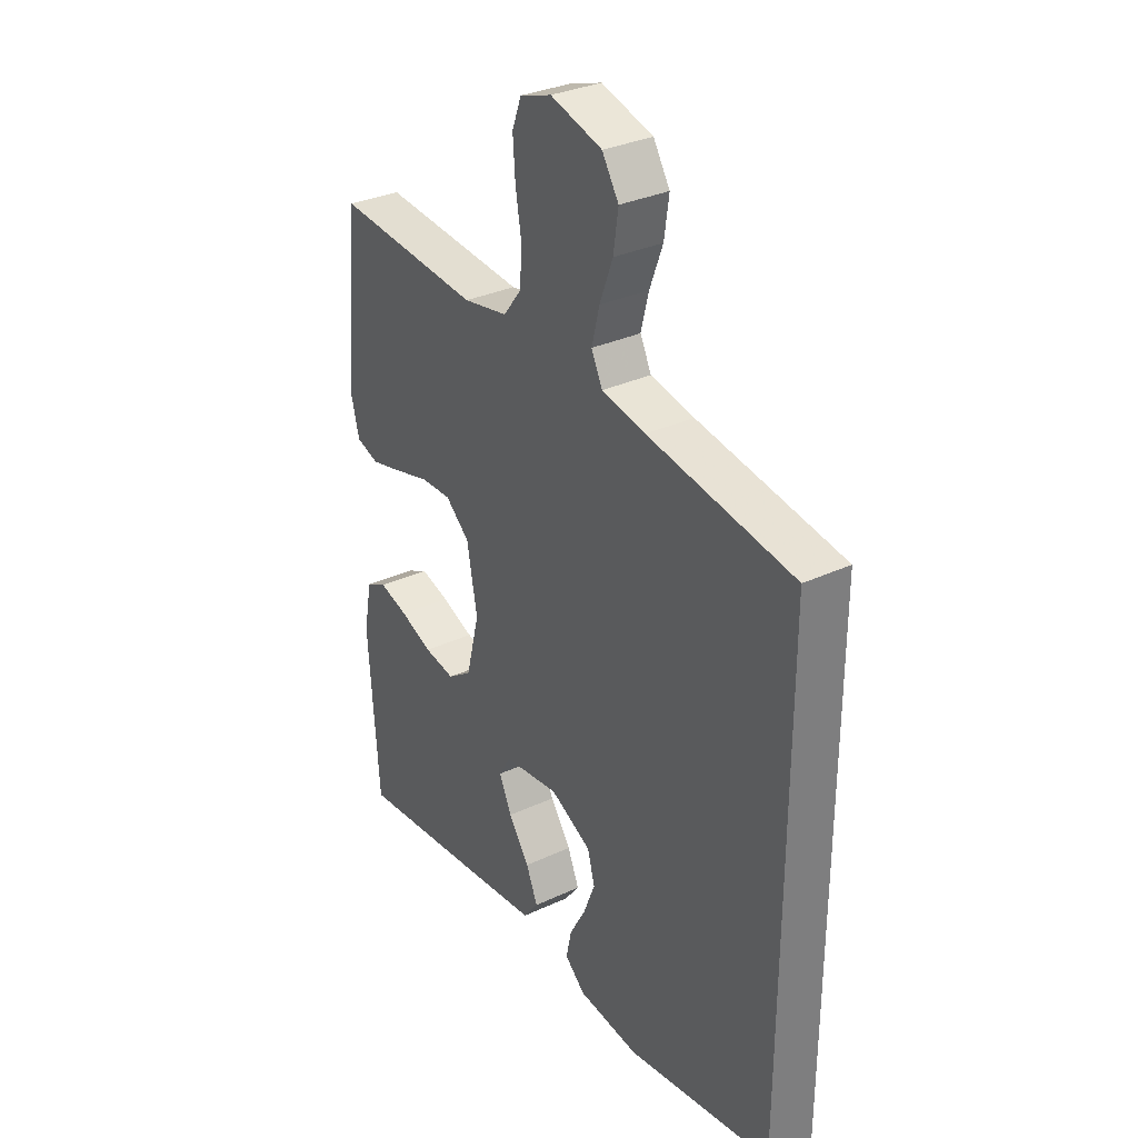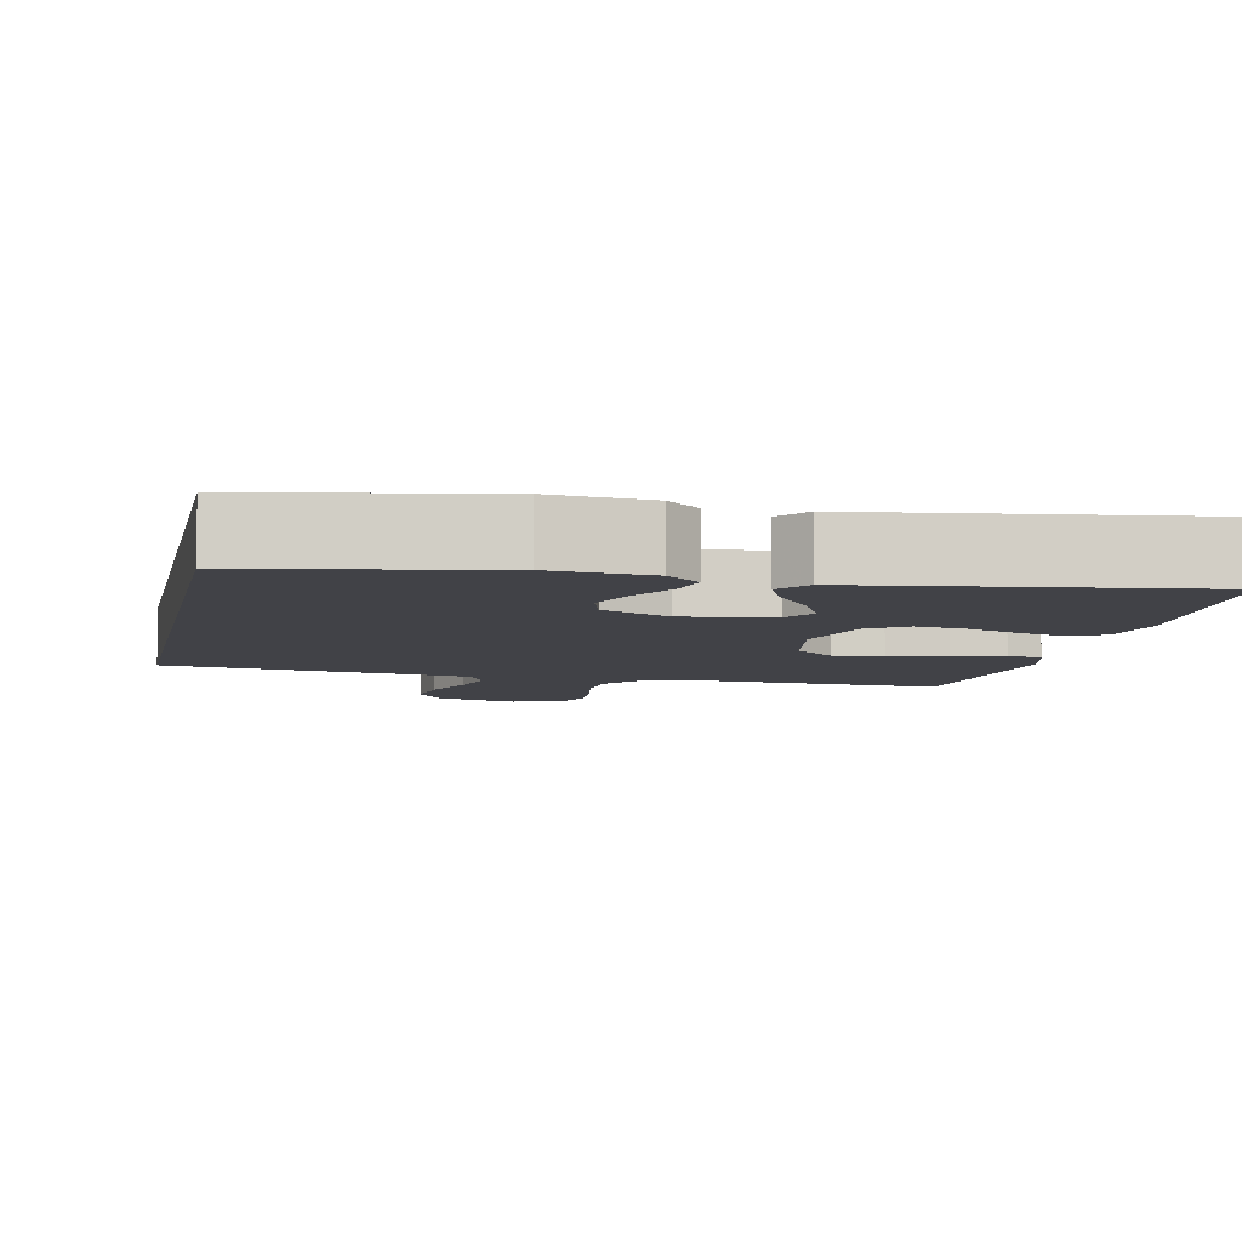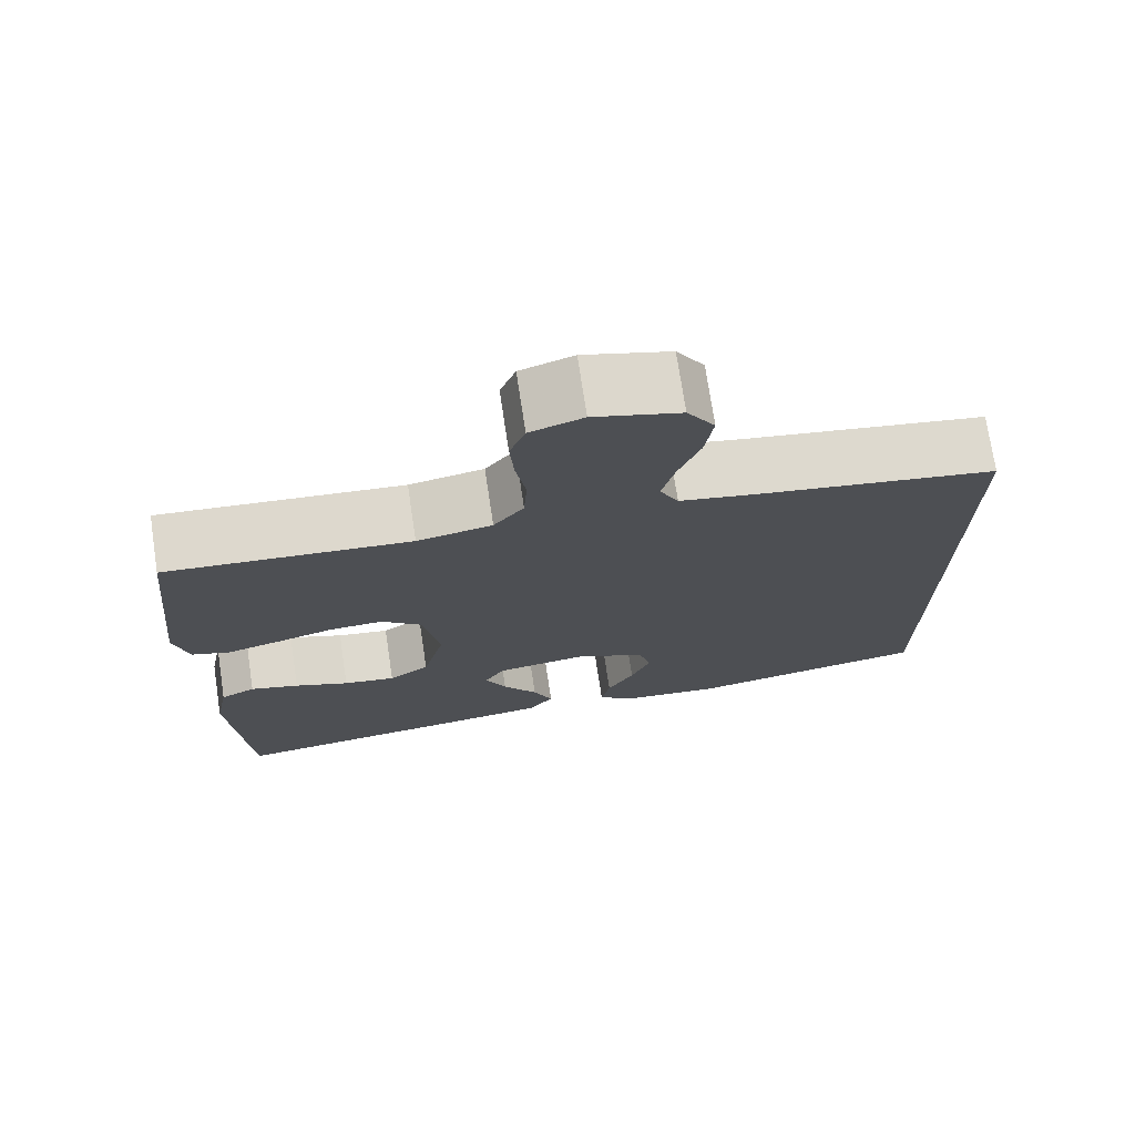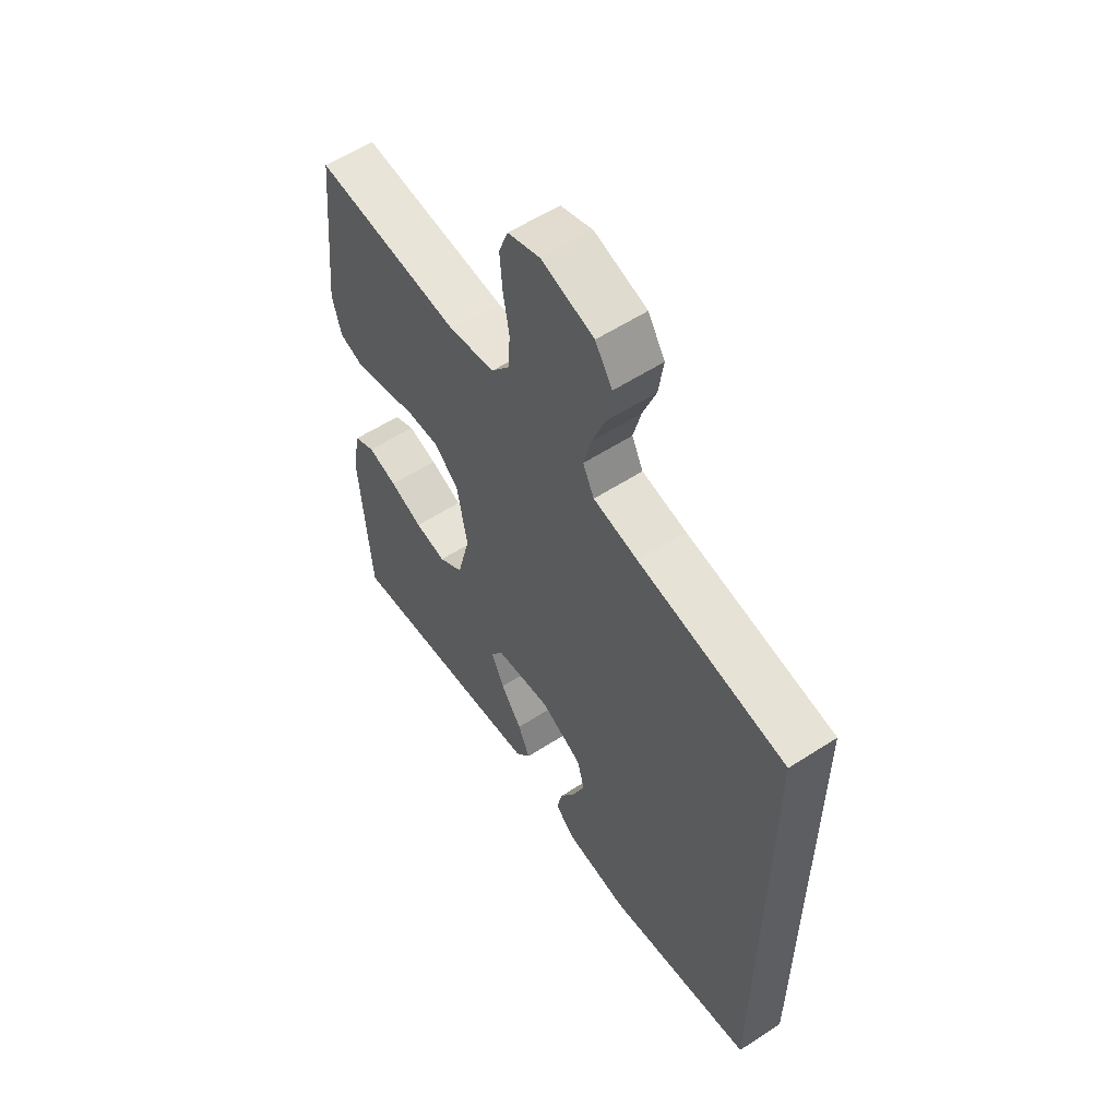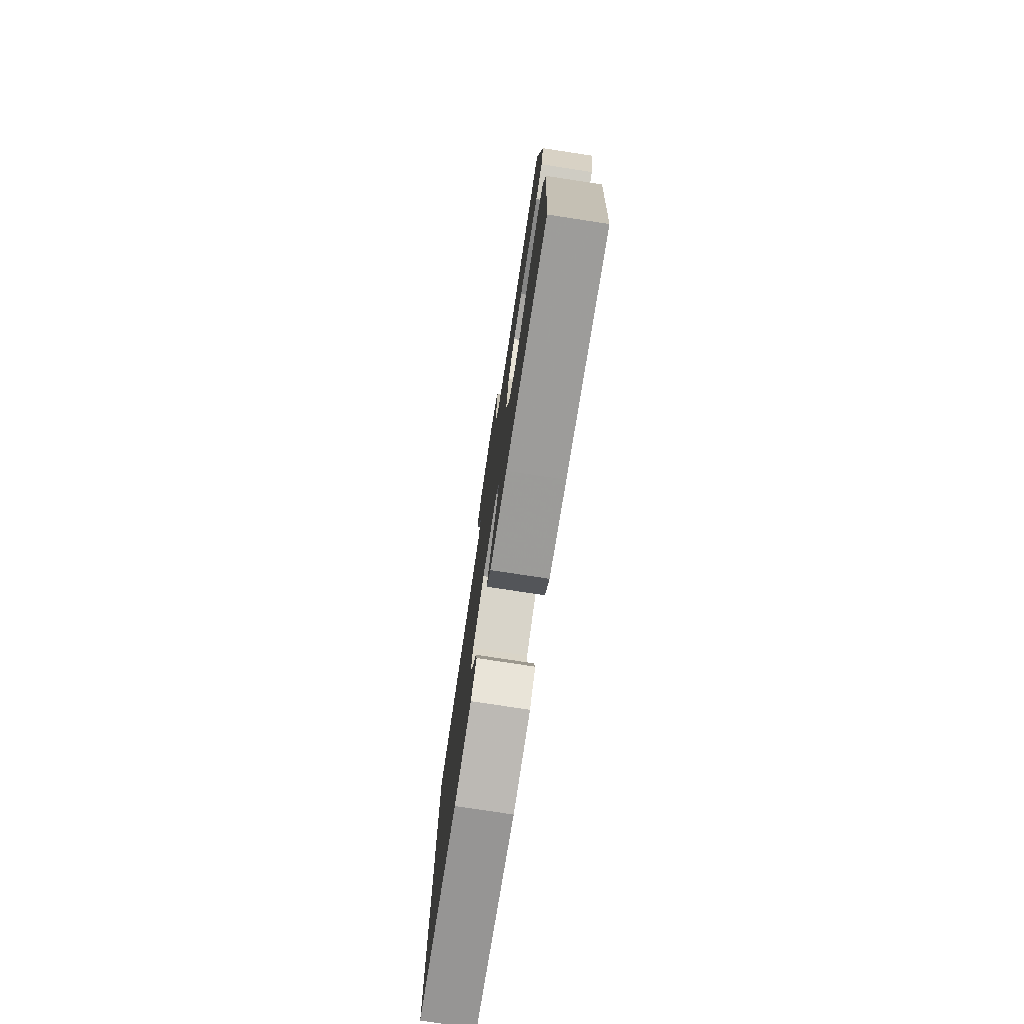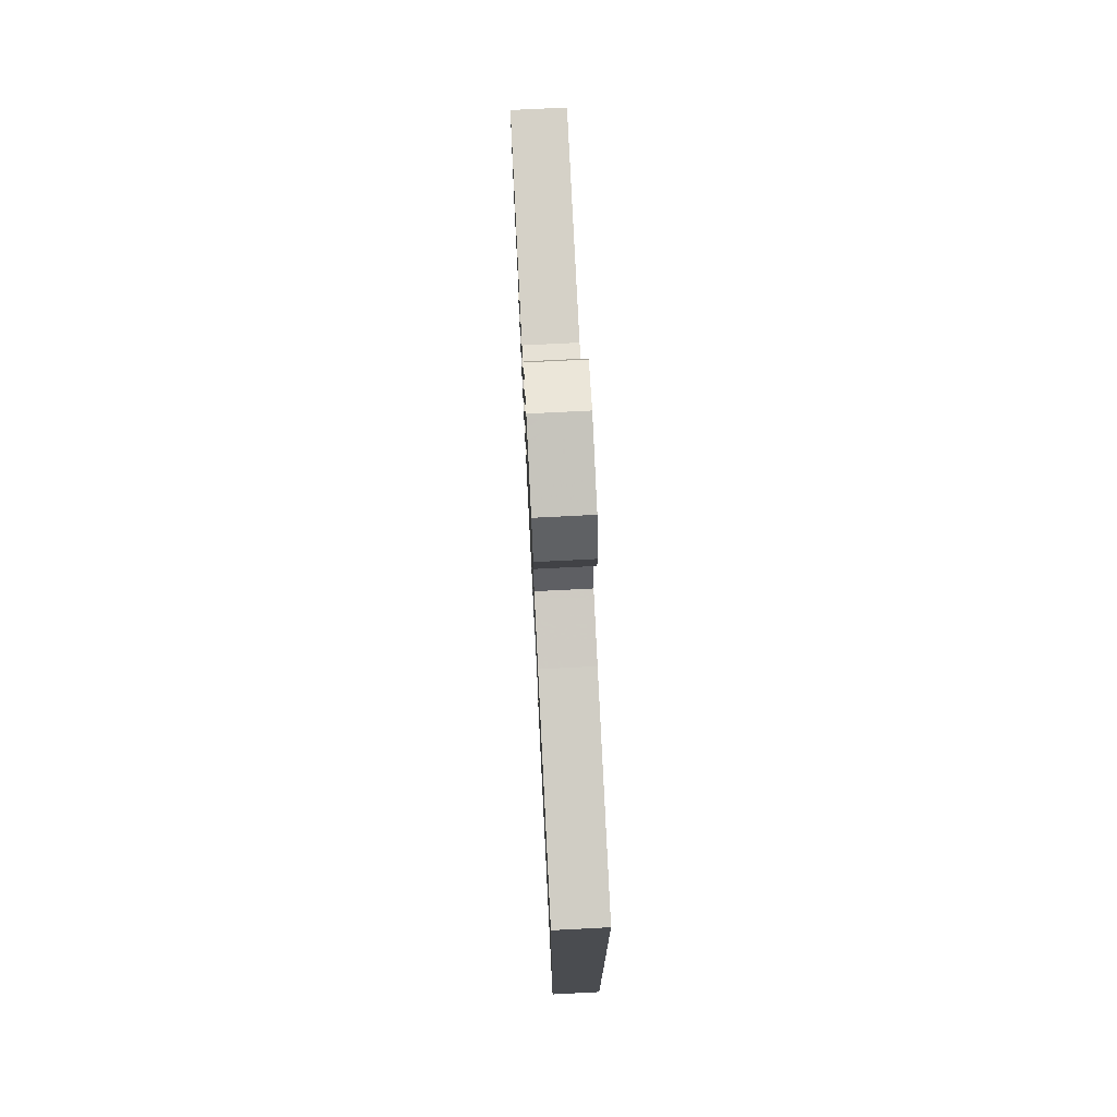
<metadata>
{"format":"obj","ext":"obj","renderer":"f3d","projection":"perspective","resolution":1024,"background":"white","views":[{"elev":32.1,"azim":56.9,"up":"+Z"},{"elev":-6.8,"azim":168.4,"up":"+Y"},{"elev":73.5,"azim":-8.6,"up":"+Z"},{"elev":57.6,"azim":56.1,"up":"+Z"},{"elev":-77.4,"azim":-98.7,"up":"+Z"},{"elev":75.1,"azim":87.1,"up":"+Z"}]}
</metadata>
<code>
v 0.5 0.07 -0.442
v 0.2 0.07 -0.494
v 0.074 0.07 -0.481
v 0.032 0.07 -0.444
v 0.043 0.07 -0.393
v 0.076 0.07 -0.333
v 0.1 0.07 -0.272
v 0.085 0.07 -0.218
v 0 0.07 -0.176
v -0.114 0.07 -0.192
v -0.139 0.07 -0.233
v -0.113 0.07 -0.289
v -0.07 0.07 -0.35
v -0.046 0.07 -0.406
v -0.077 0.07 -0.447
v -0.2 0.07 -0.463
v -0.5 0.07 -0.5
v -0.521 0.07 -0.2
v -0.504 0.07 -0.112
v -0.461 0.07 -0.09
v -0.401 0.07 -0.107
v -0.334 0.07 -0.133
v -0.27 0.07 -0.143
v -0.22 0.07 -0.108
v -0.193 0.07 0
v -0.214 0.07 0.113
v -0.264 0.07 0.156
v -0.329 0.07 0.153
v -0.401 0.07 0.132
v -0.466 0.07 0.115
v -0.513 0.07 0.13
v -0.531 0.07 0.2
v -0.5 0.07 0.5
v -0.2 0.07 0.478
v -0.108 0.07 0.496
v -0.071 0.07 0.544
v -0.067 0.07 0.609
v -0.079 0.07 0.68
v -0.084 0.07 0.747
v -0.065 0.07 0.797
v 0 0.07 0.819
v 0.106 0.07 0.789
v 0.14 0.07 0.735
v 0.13 0.07 0.667
v 0.103 0.07 0.596
v 0.087 0.07 0.533
v 0.11 0.07 0.487
v 0.2 0.07 0.47
v 0.5 0.07 0.424
v 0.5 0 -0.442
v 0.2 0 -0.494
v 0.074 0 -0.481
v 0.032 0 -0.444
v 0.043 0 -0.393
v 0.076 0 -0.333
v 0.1 0 -0.272
v 0.085 0 -0.218
v 0 0 -0.176
v -0.114 0 -0.192
v -0.139 0 -0.233
v -0.113 0 -0.289
v -0.07 0 -0.35
v -0.046 0 -0.406
v -0.077 0 -0.447
v -0.2 0 -0.463
v -0.5 0 -0.5
v -0.521 0 -0.2
v -0.504 0 -0.112
v -0.461 0 -0.09
v -0.401 0 -0.107
v -0.334 0 -0.133
v -0.27 0 -0.143
v -0.22 0 -0.108
v -0.193 0 0
v -0.214 0 0.113
v -0.264 0 0.156
v -0.329 0 0.153
v -0.401 0 0.132
v -0.466 0 0.115
v -0.513 0 0.13
v -0.531 0 0.2
v -0.5 0 0.5
v -0.2 0 0.478
v -0.108 0 0.496
v -0.071 0 0.544
v -0.067 0 0.609
v -0.079 0 0.68
v -0.084 0 0.747
v -0.065 0 0.797
v 0 0 0.819
v 0.106 0 0.789
v 0.14 0 0.735
v 0.13 0 0.667
v 0.103 0 0.596
v 0.087 0 0.533
v 0.11 0 0.487
v 0.2 0 0.47
v 0.5 0 0.424
f 1 2 3
f 49 1 3
f 48 49 3
f 43 44 45
f 42 43 45
f 41 42 45
f 40 41 45
f 39 40 45
f 38 39 45
f 37 38 45
f 36 37 45 46
f 35 36 46 47
f 32 33 34
f 31 32 34
f 30 31 34
f 29 30 34
f 28 29 34
f 35 47 48
f 34 35 48
f 28 34 48
f 27 28 48
f 20 21 22
f 19 20 22
f 18 19 22
f 17 18 22
f 16 17 22
f 15 16 22
f 14 15 22
f 13 14 22
f 12 13 22
f 11 12 22 23
f 10 11 23 24
f 3 4 5 6
f 3 6 7
f 48 3 7
f 26 27 48
f 25 26 48
f 24 25 48
f 10 24 48
f 9 10 48
f 8 9 48
f 7 8 48
f 52 51 50
f 52 50 98
f 52 98 97
f 94 93 92
f 94 92 91
f 94 91 90
f 94 90 89
f 94 89 88
f 94 88 87
f 94 87 86
f 95 94 86 85
f 96 95 85 84
f 83 82 81
f 83 81 80
f 83 80 79
f 83 79 78
f 83 78 77
f 97 96 84
f 97 84 83
f 97 83 77
f 97 77 76
f 71 70 69
f 71 69 68
f 71 68 67
f 71 67 66
f 71 66 65
f 71 65 64
f 71 64 63
f 71 63 62
f 71 62 61
f 72 71 61 60
f 73 72 60 59
f 55 54 53 52
f 56 55 52
f 56 52 97
f 97 76 75
f 97 75 74
f 97 74 73
f 97 73 59
f 97 59 58
f 97 58 57
f 97 57 56
f 1 50 51 2
f 2 51 52 3
f 3 52 53 4
f 4 53 54 5
f 5 54 55 6
f 6 55 56 7
f 7 56 57 8
f 8 57 58 9
f 9 58 59 10
f 10 59 60 11
f 11 60 61 12
f 12 61 62 13
f 13 62 63 14
f 14 63 64 15
f 15 64 65 16
f 16 65 66 17
f 17 66 67 18
f 18 67 68 19
f 19 68 69 20
f 20 69 70 21
f 21 70 71 22
f 22 71 72 23
f 23 72 73 24
f 24 73 74 25
f 25 74 75 26
f 26 75 76 27
f 27 76 77 28
f 28 77 78 29
f 29 78 79 30
f 30 79 80 31
f 31 80 81 32
f 32 81 82 33
f 33 82 83 34
f 34 83 84 35
f 35 84 85 36
f 36 85 86 37
f 37 86 87 38
f 38 87 88 39
f 39 88 89 40
f 40 89 90 41
f 41 90 91 42
f 42 91 92 43
f 43 92 93 44
f 44 93 94 45
f 45 94 95 46
f 46 95 96 47
f 47 96 97 48
f 48 97 98 49
f 49 98 50 1

</code>
